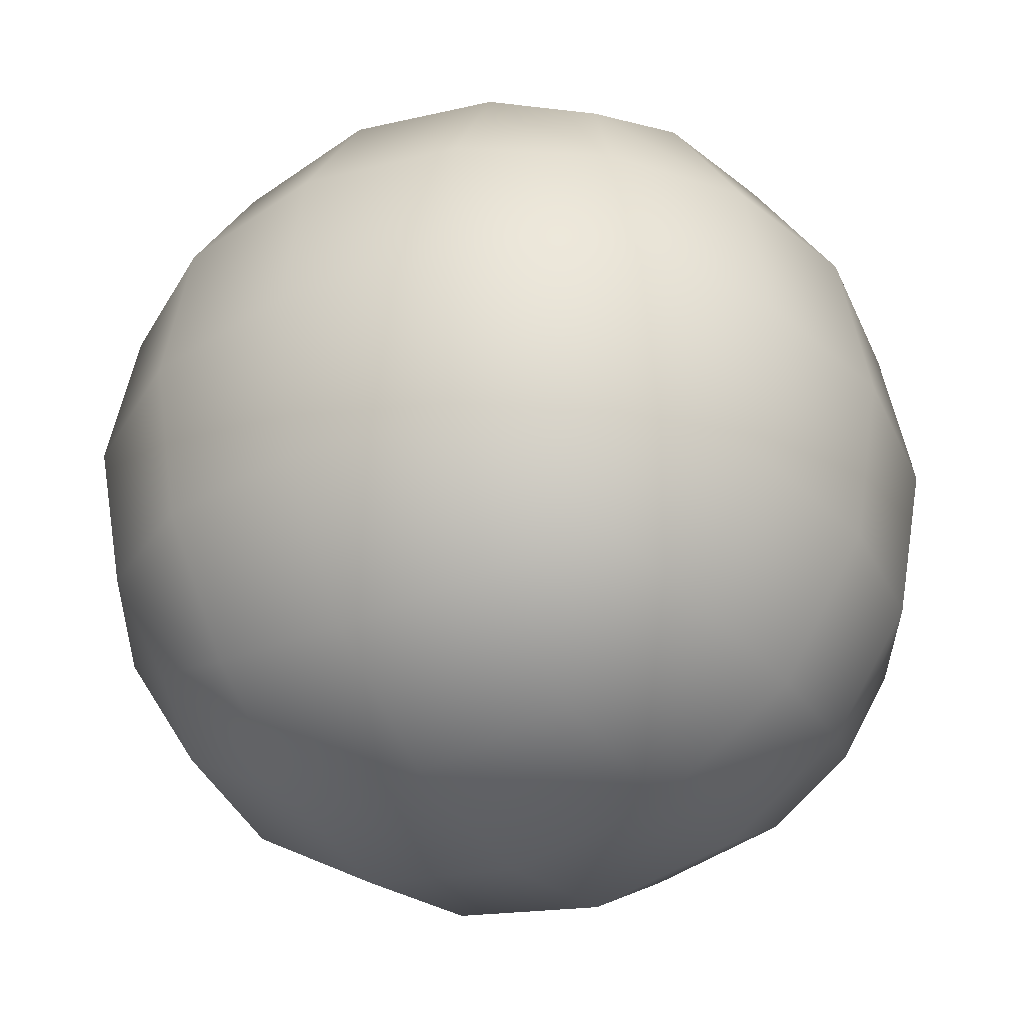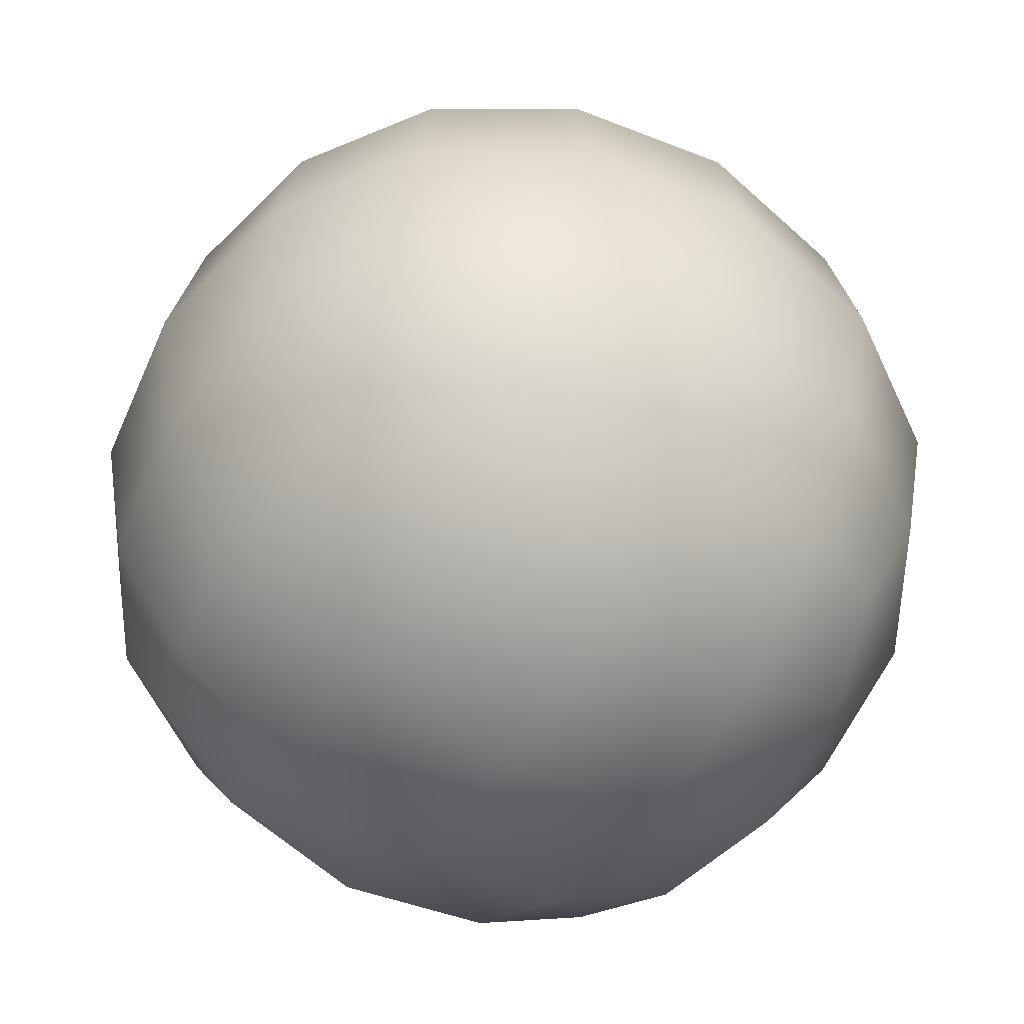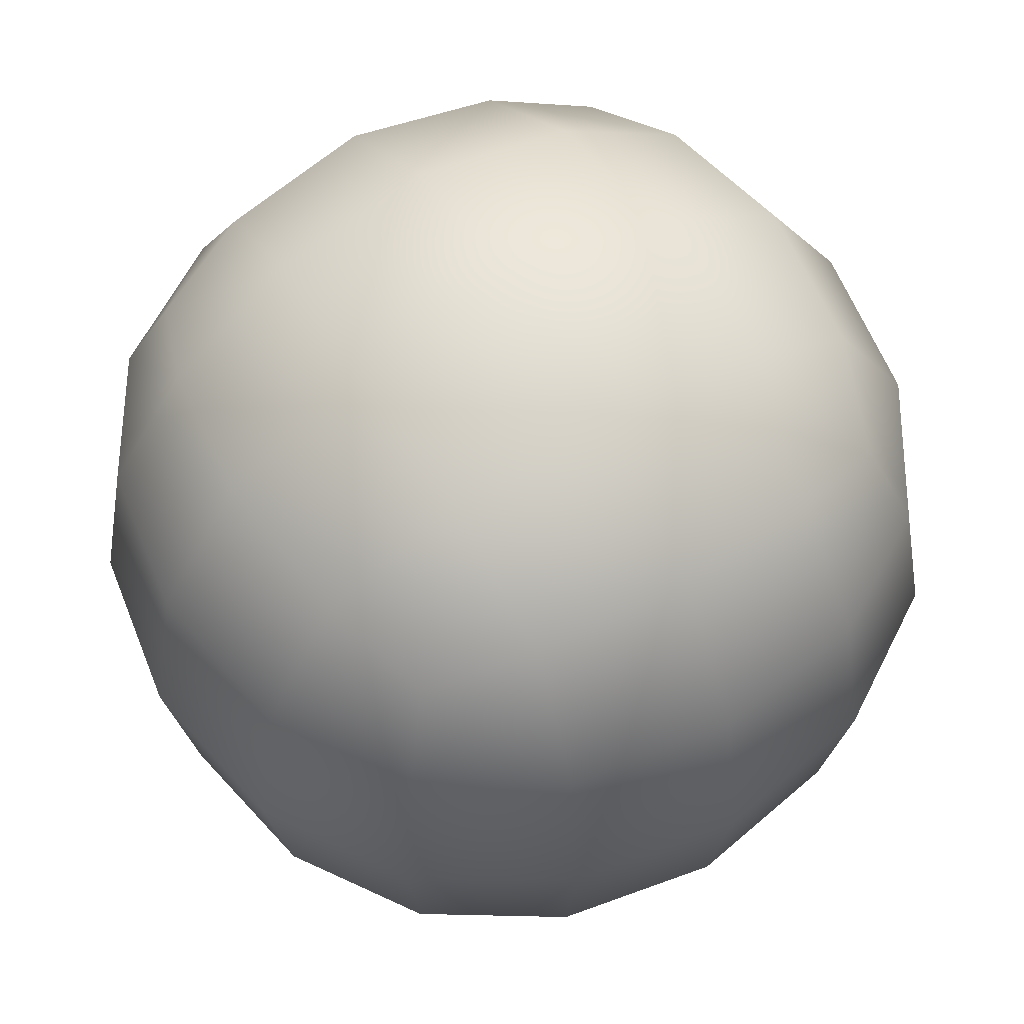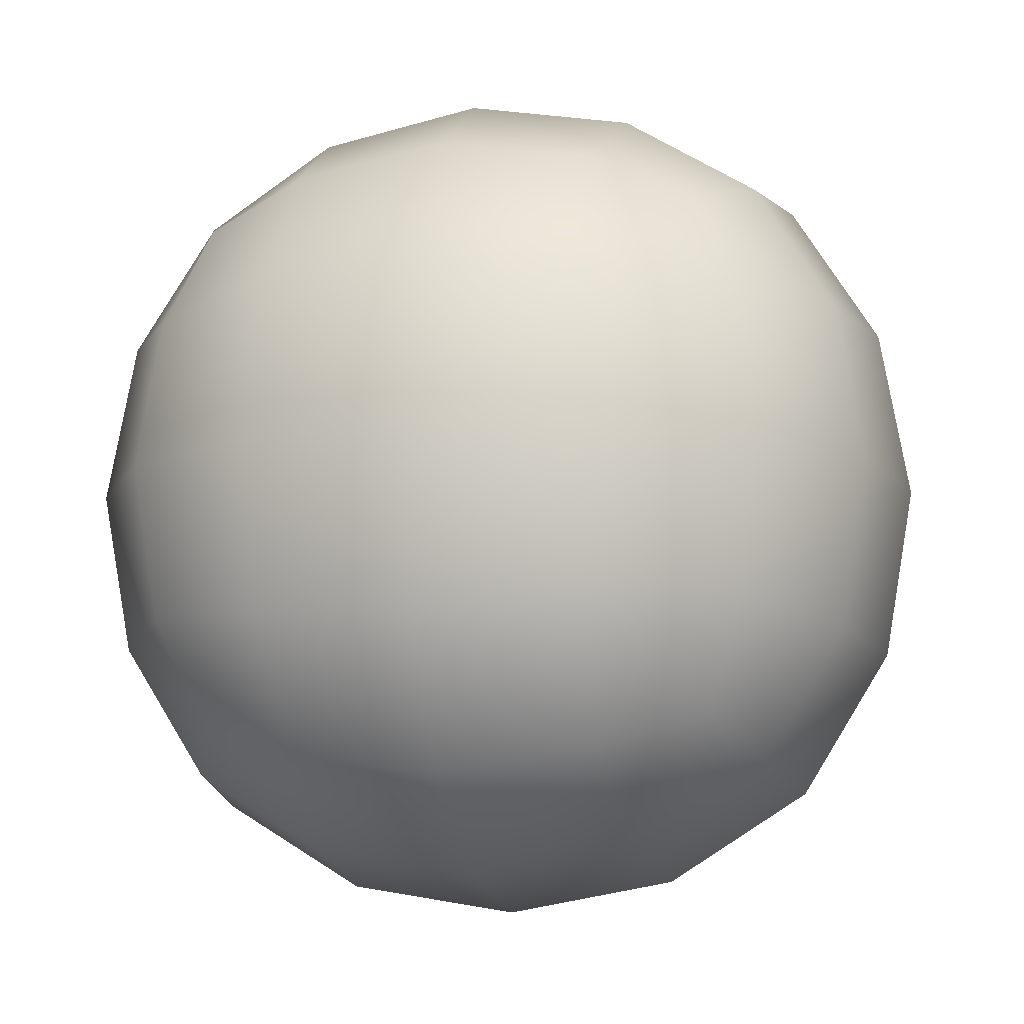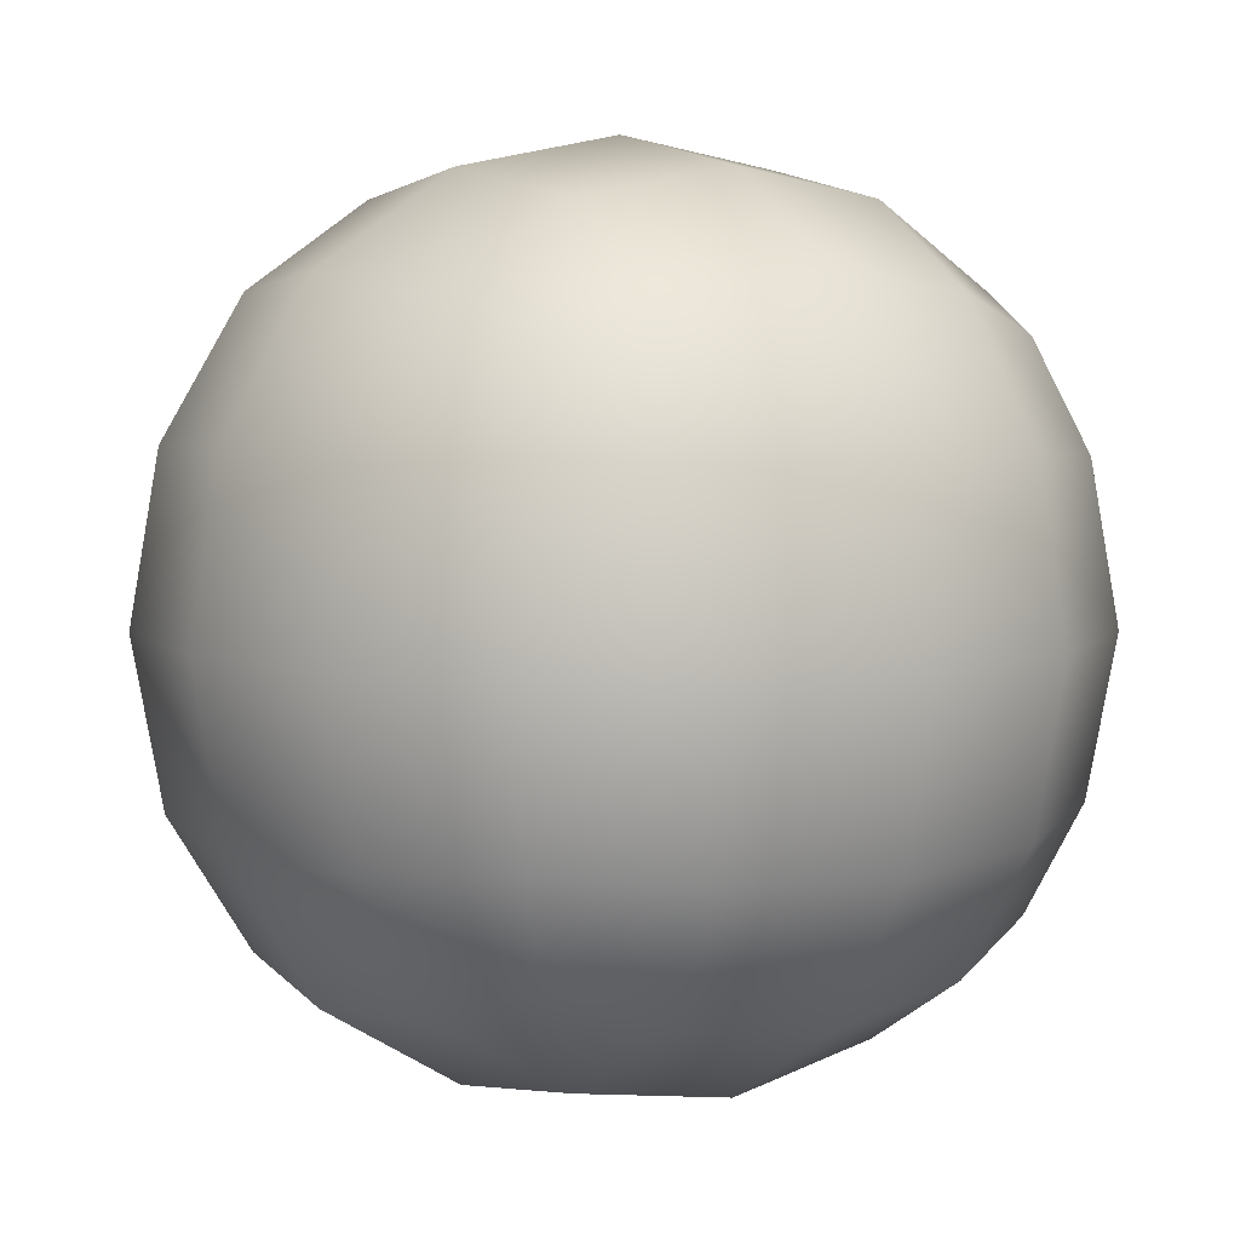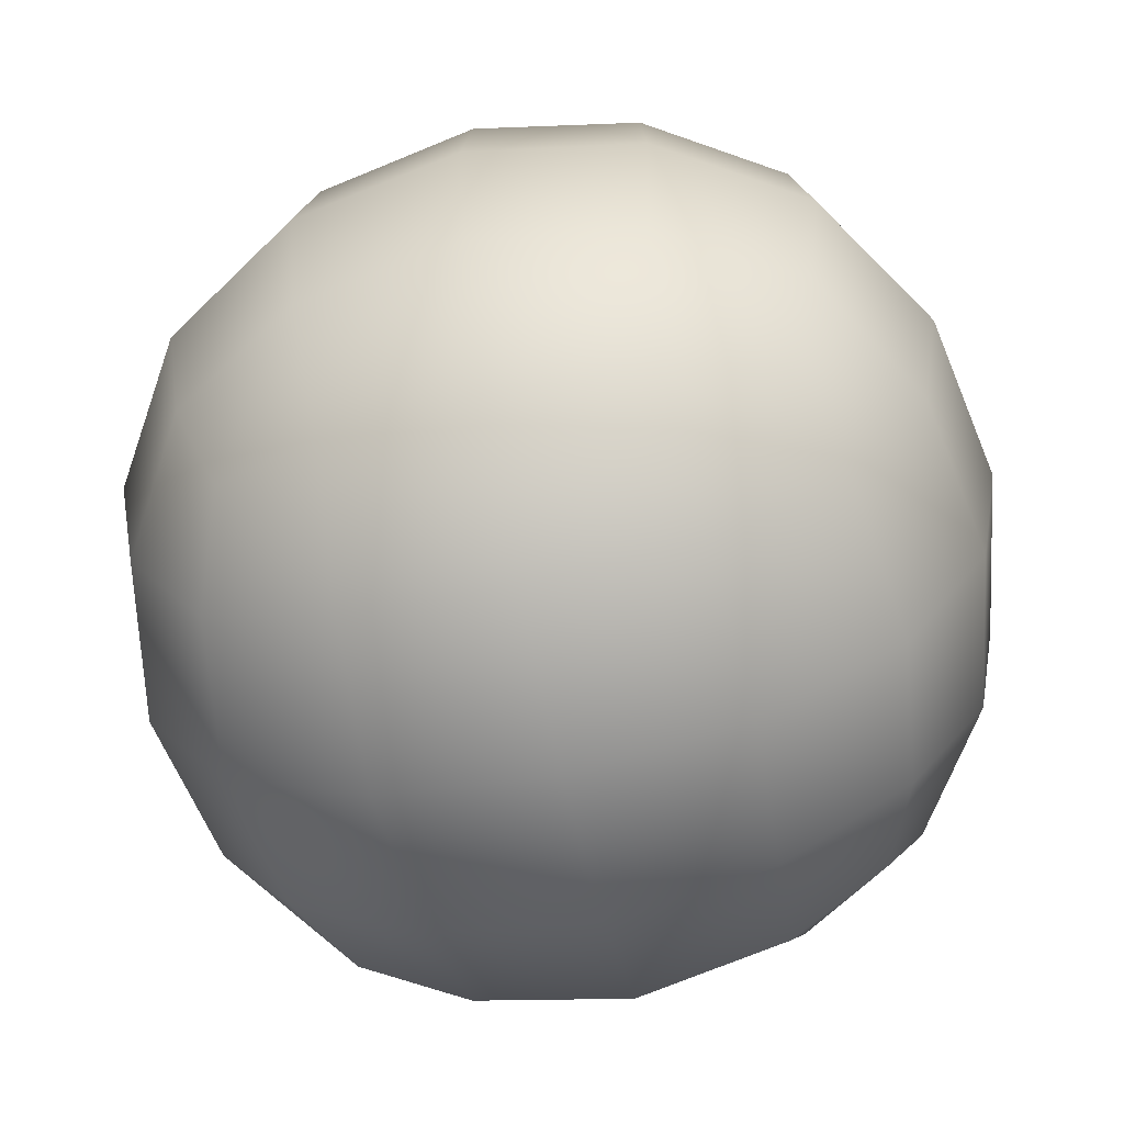
<metadata>
{"format":"obj","ext":"obj","renderer":"f3d","projection":"perspective","resolution":1024,"background":"white","views":[{"elev":-34.4,"azim":31.4,"up":"+Y"},{"elev":-56.0,"azim":146.7,"up":"+Z"},{"elev":58.8,"azim":148.5,"up":"+Z"},{"elev":-11.4,"azim":-76.4,"up":"+Y"},{"elev":6.9,"azim":145.1,"up":"+Y"},{"elev":-64.9,"azim":12.6,"up":"+Z"}]}
</metadata>
<code>
o Cube
v -0.5 -0.5 0.5
v -0.5 0.5 0.5
v -0.5 -0.5 -0.5
v -0.5 0.5 -0.5
v 0.5 -0.5 0.5
v 0.5 0.5 0.5
v 0.5 -0.5 -0.5
v 0.5 0.5 -0.5
v -0.5729 -0.5729 -0.2967
v -0.6096 -0.6096 0
v -0.5729 -0.5729 0.2967
v -0.5729 -0.2967 0.5729
v -0.6096 -0 0.6096
v -0.5729 0.2967 0.5729
v -0.5729 0.5729 0.2967
v -0.6096 0.6096 0
v -0.5729 0.5729 -0.2967
v -0.5729 0.2967 -0.5729
v -0.6096 -0 -0.6096
v -0.5729 -0.2967 -0.5729
v 0.2967 -0.5729 -0.5729
v 0 -0.6096 -0.6096
v -0.2967 -0.5729 -0.5729
v -0.2967 0.5729 -0.5729
v -0 0.6096 -0.6096
v 0.2967 0.5729 -0.5729
v 0.5729 0.2967 -0.5729
v 0.6096 -0 -0.6096
v 0.5729 -0.2967 -0.5729
v 0.5729 -0.5729 0.2967
v 0.6096 -0.6096 0
v 0.5729 -0.5729 -0.2967
v 0.5729 0.5729 -0.2967
v 0.6096 0.6096 -0
v 0.5729 0.5729 0.2967
v 0.5729 0.2967 0.5729
v 0.6096 -0 0.6096
v 0.5729 -0.2967 0.5729
v -0.2967 -0.5729 0.5729
v -0 -0.6096 0.6096
v 0.2967 -0.5729 0.5729
v 0.2967 0.5729 0.5729
v 0 0.6096 0.6096
v -0.2967 0.5729 0.5729
v -0.729 -0.3162 0.3162
v -0.7818 -0 0.3331
v -0.729 0.3162 0.3162
v -0.7818 -0.3331 -0
v -0.8395 0 0
v -0.7818 0.3331 0
v -0.729 -0.3162 -0.3162
v -0.7818 0 -0.3331
v -0.729 0.3162 -0.3162
v -0.3162 -0.3162 -0.729
v -0.3331 -0 -0.7818
v -0.3162 0.3162 -0.729
v 0 -0.3331 -0.7818
v 0 0 -0.8395
v -0 0.3331 -0.7818
v 0.3162 -0.3162 -0.729
v 0.3331 0 -0.7818
v 0.3162 0.3162 -0.729
v 0.729 -0.3162 -0.3162
v 0.7818 -0 -0.3331
v 0.729 0.3162 -0.3162
v 0.7818 -0.3331 0
v 0.8395 0 0
v 0.7818 0.3331 -0
v 0.729 -0.3162 0.3162
v 0.7818 0 0.3331
v 0.729 0.3162 0.3162
v 0.3162 -0.3162 0.729
v 0.3331 -0 0.7818
v 0.3162 0.3162 0.729
v -0 -0.3331 0.7818
v -0 0 0.8395
v 0 0.3331 0.7818
v -0.3162 -0.3162 0.729
v -0.3331 0 0.7818
v -0.3162 0.3162 0.729
v -0.3162 -0.729 -0.3162
v -0 -0.7818 -0.3331
v 0.3162 -0.729 -0.3162
v -0.3331 -0.7818 0
v -0 -0.8395 0
v 0.3331 -0.7818 -0
v -0.3162 -0.729 0.3162
v 0 -0.7818 0.3331
v 0.3162 -0.729 0.3162
v 0.3162 0.729 -0.3162
v 0 0.7818 -0.3331
v -0.3162 0.729 -0.3162
v 0.3331 0.7818 0
v -0 0.8395 0
v -0.3331 0.7818 0
v 0.3162 0.729 0.3162
v -0 0.7818 0.3331
v -0.3162 0.729 0.3162
f 45 46 49 48
f 46 47 50 49
f 48 49 52 51
f 49 50 53 52
f 1 12 45 11
f 12 13 46 45
f 13 14 47 46
f 14 2 15 47
f 47 15 16 50
f 50 16 17 53
f 53 17 4 18
f 52 53 18 19
f 51 52 19 20
f 9 51 20 3
f 10 48 51 9
f 11 45 48 10
f 54 55 58 57
f 55 56 59 58
f 57 58 61 60
f 58 59 62 61
f 3 20 54 23
f 20 19 55 54
f 19 18 56 55
f 18 4 24 56
f 56 24 25 59
f 59 25 26 62
f 62 26 8 27
f 61 62 27 28
f 60 61 28 29
f 21 60 29 7
f 22 57 60 21
f 23 54 57 22
f 63 64 67 66
f 64 65 68 67
f 66 67 70 69
f 67 68 71 70
f 7 29 63 32
f 29 28 64 63
f 28 27 65 64
f 27 8 33 65
f 65 33 34 68
f 68 34 35 71
f 71 35 6 36
f 70 71 36 37
f 69 70 37 38
f 30 69 38 5
f 31 66 69 30
f 32 63 66 31
f 72 73 76 75
f 73 74 77 76
f 75 76 79 78
f 76 77 80 79
f 5 38 72 41
f 38 37 73 72
f 37 36 74 73
f 36 6 42 74
f 74 42 43 77
f 77 43 44 80
f 80 44 2 14
f 79 80 14 13
f 78 79 13 12
f 39 78 12 1
f 40 75 78 39
f 41 72 75 40
f 81 82 85 84
f 82 83 86 85
f 84 85 88 87
f 85 86 89 88
f 3 23 81 9
f 23 22 82 81
f 22 21 83 82
f 21 7 32 83
f 83 32 31 86
f 86 31 30 89
f 89 30 5 41
f 88 89 41 40
f 87 88 40 39
f 11 87 39 1
f 10 84 87 11
f 9 81 84 10
f 90 91 94 93
f 91 92 95 94
f 93 94 97 96
f 94 95 98 97
f 8 26 90 33
f 26 25 91 90
f 25 24 92 91
f 24 4 17 92
f 92 17 16 95
f 95 16 15 98
f 98 15 2 44
f 97 98 44 43
f 96 97 43 42
f 35 96 42 6
f 34 93 96 35
f 33 90 93 34

</code>
